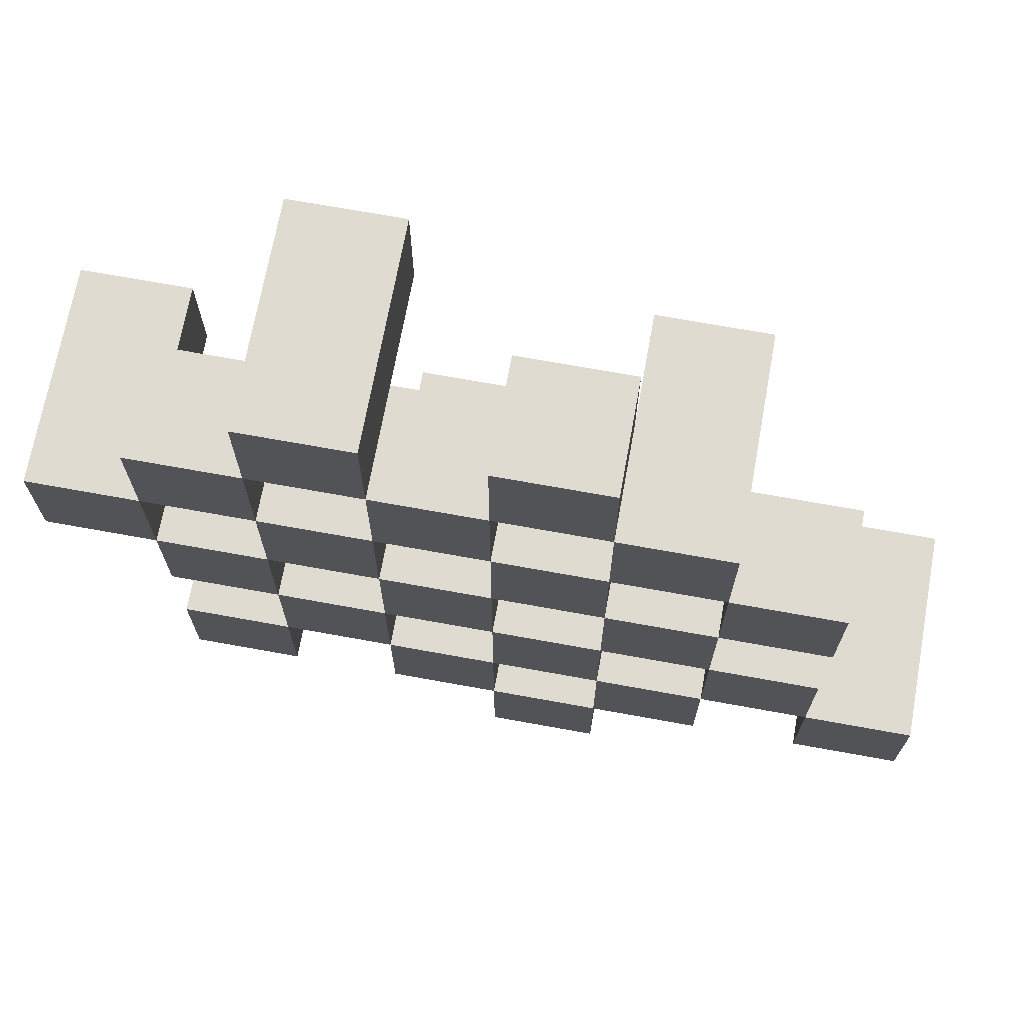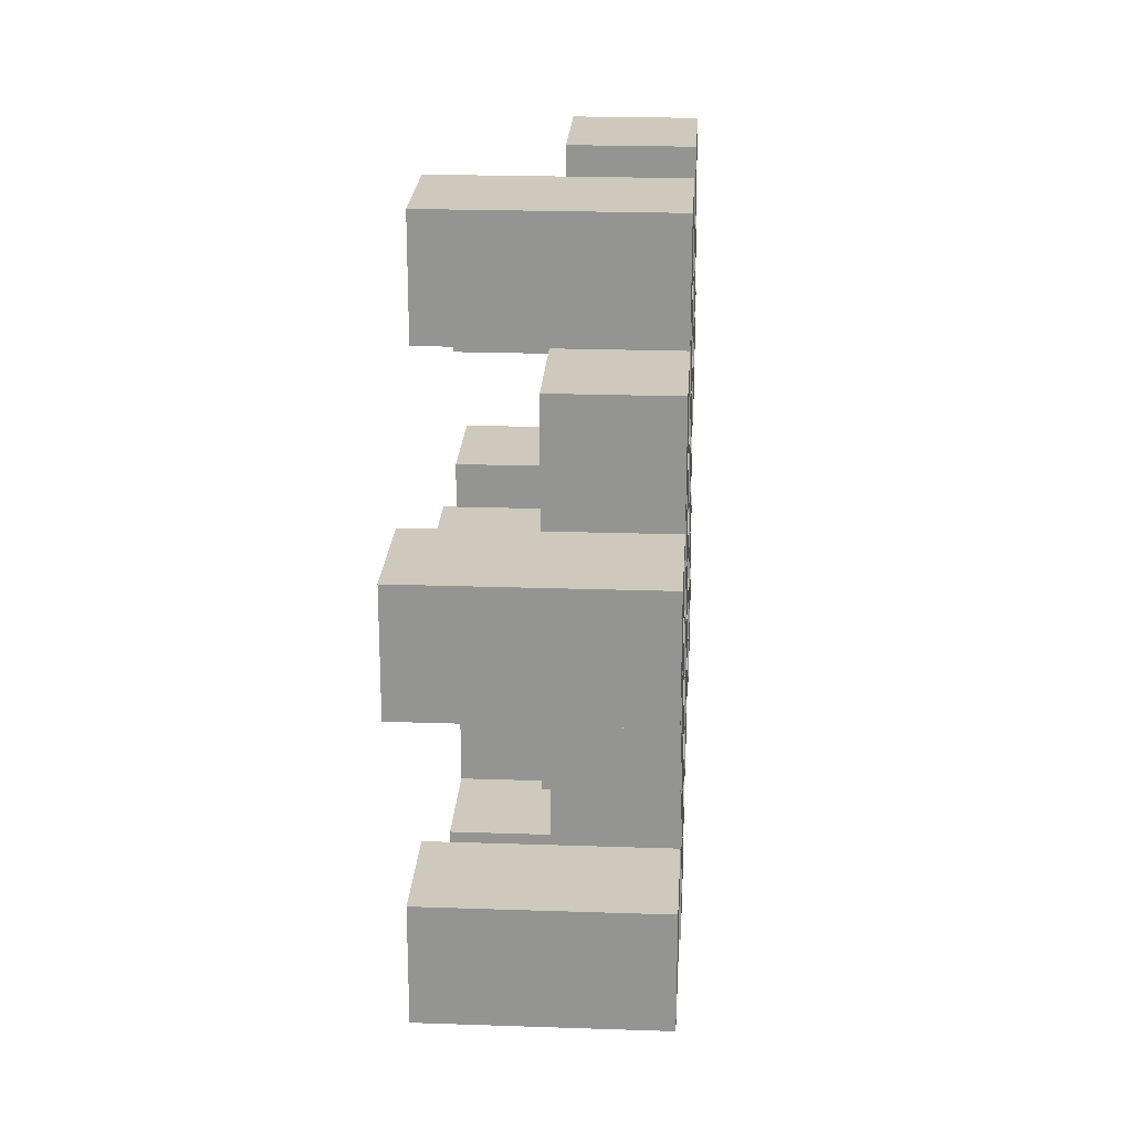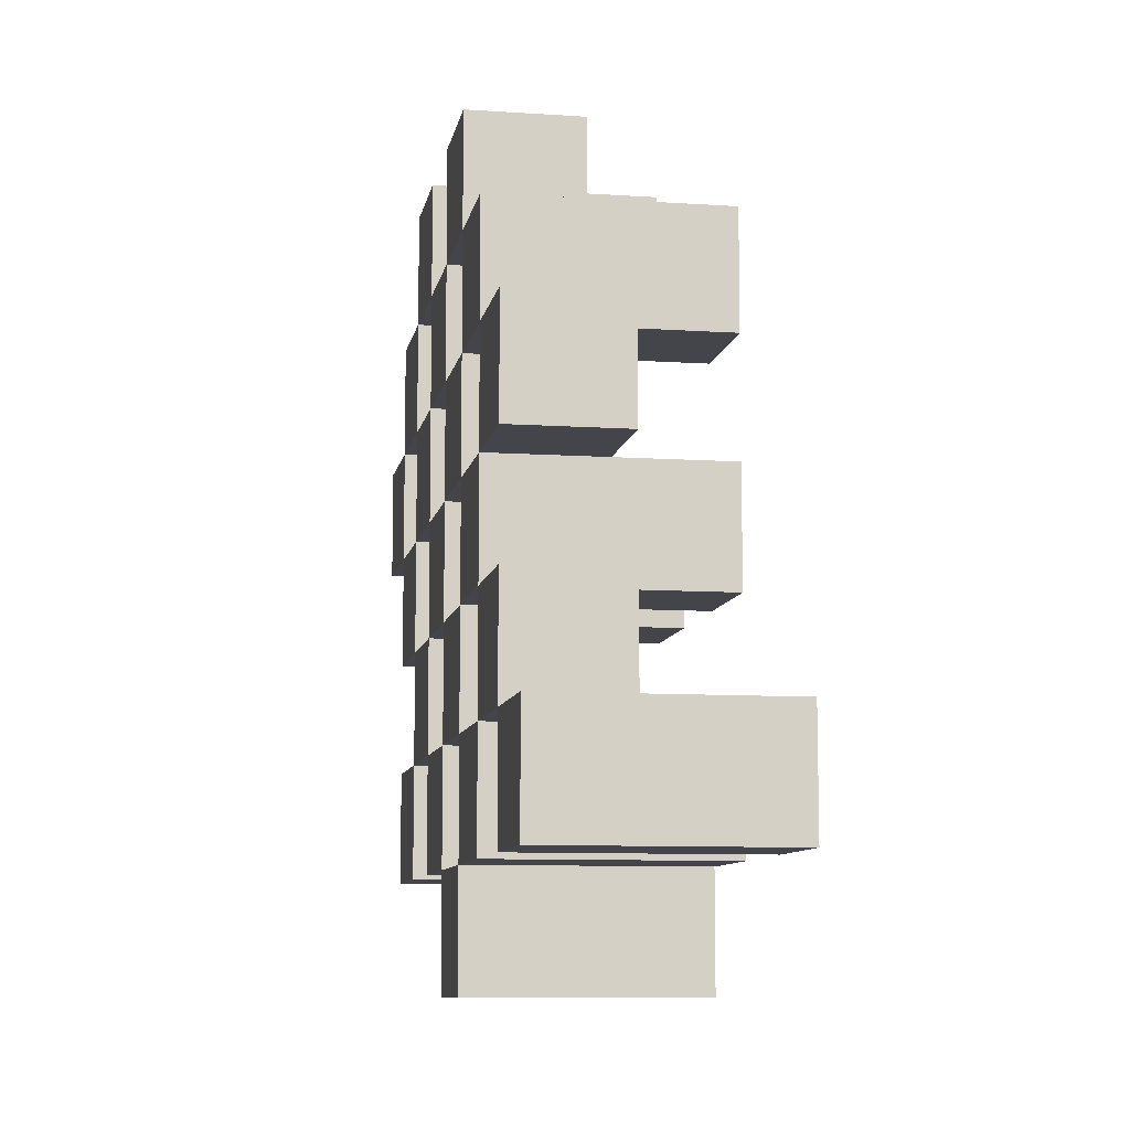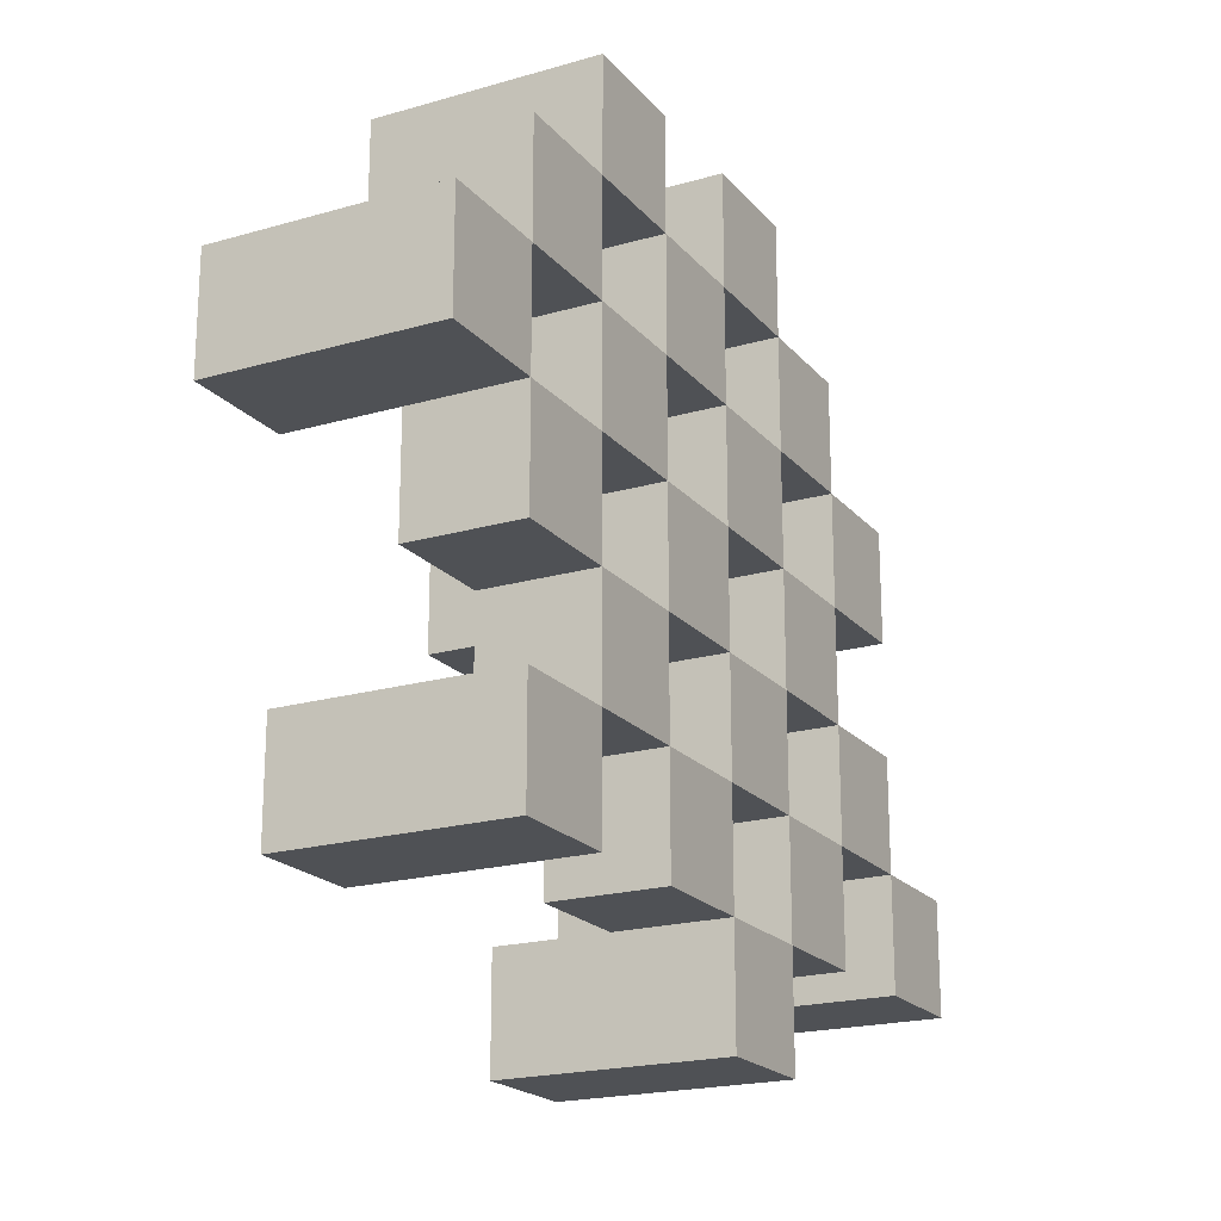
<metadata>
{"format":"obj","ext":"obj","renderer":"f3d","projection":"perspective","resolution":1024,"background":"white","views":[{"elev":70.0,"azim":10.3,"up":"+Z"},{"elev":22.5,"azim":-86.6,"up":"+Z"},{"elev":-9.2,"azim":80.0,"up":"+Z"},{"elev":-20.1,"azim":-62.0,"up":"+Z"}]}
</metadata>
<code>
o
v -6.6 0.9 16.2
v -6.6 0.9 16.1
v -6.6 1.1 16.2
v -6.6 1.1 16.1
v -6.5 0.9 16.3
v -6.5 0.9 16.2
v -6.5 0.9 16.1
v -6.5 0.9 16
v -6.5 0.9 15.9
v -6.5 0.9 15.8
v -6.5 1 16.3
v -6.5 1 16.2
v -6.5 1 16.1
v -6.5 1 16
v -6.5 1.1 15.9
v -6.5 1.1 15.8
v -6.4 0.9 16.4
v -6.4 0.9 16.3
v -6.4 0.9 16.2
v -6.4 0.9 16.1
v -6.4 0.9 16
v -6.4 0.9 15.9
v -6.4 1 16.3
v -6.4 1 16.2
v -6.4 1 16.1
v -6.4 1 16
v -6.4 1 15.9
v -6.4 1.1 16.4
v -6.4 1.1 16.3
v -6.3 0.9 16.3
v -6.3 0.9 16.2
v -6.3 0.9 16.1
v -6.3 0.9 16
v -6.3 0.9 15.9
v -6.3 0.9 15.8
v -6.3 1 16.3
v -6.3 1 16.2
v -6.3 1 16.1
v -6.3 1 16
v -6.3 1 15.9
v -6.3 1 15.8
v -6.3 1.1 16.1
v -6.3 1.1 16
v -6.2 0.9 16.4
v -6.2 0.9 16.3
v -6.2 0.9 16.2
v -6.2 0.9 16.1
v -6.2 0.9 16
v -6.2 0.9 15.9
v -6.2 0.9 15.8
v -6.2 0.9 15.7
v -6.2 1 16.4
v -6.2 1 16.3
v -6.2 1 16.2
v -6.2 1 16.1
v -6.2 1 16
v -6.2 1 15.9
v -6.2 1 15.8
v -6.2 1.1 15.8
v -6.2 1.1 15.7
v -6.1 0.9 16.3
v -6.1 0.9 16.2
v -6.1 0.9 16.1
v -6.1 0.9 16
v -6.1 0.9 15.9
v -6.1 0.9 15.8
v -6.1 1 16.3
v -6.1 1 16.2
v -6.1 1 16.1
v -6.1 1 16
v -6.1 1 15.9
v -6.1 1.1 16.3
v -6.1 1.1 16.2
v -6.1 1.1 16.1
v -6.1 1.1 16
v -6.1 1.1 15.9
v -6.1 1.1 15.8
v -6 0.9 16.2
v -6 0.9 16.1
v -6 0.9 16
v -6 0.9 15.9
v -6 1 16.2
v -6 1 16.1
v -6 1 16
v -6 1 15.9
v -5.9 0.9 15.9
v -5.9 0.9 15.8
v -5.9 1 15.9
v -5.9 1.1 15.9
v -5.9 1.1 15.8
v -6.5 0.9 16.2
v -6.5 0.9 16.1
v -6.5 1 16.2
v -6.5 1 16.1
v -6.5 1.1 16.2
v -6.5 1.1 16.1
v -6.4 0.9 16.3
v -6.4 0.9 16.2
v -6.4 0.9 16.1
v -6.4 0.9 16
v -6.4 0.9 15.9
v -6.4 0.9 15.8
v -6.4 1 16.3
v -6.4 1 16.2
v -6.4 1 16.1
v -6.4 1 16
v -6.4 1 15.9
v -6.4 1.1 15.9
v -6.4 1.1 15.8
v -6.3 0.9 16.4
v -6.3 0.9 16.3
v -6.3 0.9 16.2
v -6.3 0.9 16.1
v -6.3 0.9 16
v -6.3 0.9 15.9
v -6.3 1 16.3
v -6.3 1 16.2
v -6.3 1 16.1
v -6.3 1 16
v -6.3 1 15.9
v -6.3 1.1 16.4
v -6.3 1.1 16.3
v -6.2 0.9 16.3
v -6.2 0.9 16.2
v -6.2 0.9 16.1
v -6.2 0.9 16
v -6.2 0.9 15.9
v -6.2 0.9 15.8
v -6.2 1 16.3
v -6.2 1 16.2
v -6.2 1 16.1
v -6.2 1 16
v -6.2 1 15.9
v -6.2 1 15.8
v -6.2 1.1 16.1
v -6.2 1.1 16
v -6.1 0.9 16.4
v -6.1 0.9 16.3
v -6.1 0.9 16.2
v -6.1 0.9 16.1
v -6.1 0.9 16
v -6.1 0.9 15.9
v -6.1 0.9 15.8
v -6.1 0.9 15.7
v -6.1 1 16.4
v -6.1 1 16.3
v -6.1 1 16.2
v -6.1 1 16.1
v -6.1 1 16
v -6.1 1 15.9
v -6.1 1.1 15.8
v -6.1 1.1 15.7
v -6 0.9 16.3
v -6 0.9 16.2
v -6 0.9 16.1
v -6 0.9 16
v -6 0.9 15.9
v -6 0.9 15.8
v -6 1 16.2
v -6 1 16.1
v -6 1 16
v -6 1 15.9
v -6 1.1 16.3
v -6 1.1 16.2
v -6 1.1 16.1
v -6 1.1 16
v -6 1.1 15.9
v -6 1.1 15.8
v -5.9 0.9 16.2
v -5.9 0.9 16.1
v -5.9 0.9 16
v -5.9 0.9 15.9
v -5.9 1 16.2
v -5.9 1 16.1
v -5.9 1 16
v -5.9 1 15.9
v -5.8 0.9 15.9
v -5.8 0.9 15.8
v -5.8 1.1 15.9
v -5.8 1.1 15.8
v -6.4 0.9 16.4
v -6.4 1.1 16.4
v -6.3 0.9 16.4
v -6.3 1.1 16.4
v -6.2 0.9 16.4
v -6.2 1 16.4
v -6.1 0.9 16.4
v -6.1 1 16.4
v -6.5 0.9 16.3
v -6.5 1 16.3
v -6.4 0.9 16.3
v -6.4 1 16.3
v -6.3 0.9 16.3
v -6.3 1 16.3
v -6.2 0.9 16.3
v -6.2 1 16.3
v -6.1 0.9 16.3
v -6.1 1 16.3
v -6.1 1.1 16.3
v -6 0.9 16.3
v -6 1.1 16.3
v -6.6 0.9 16.2
v -6.6 1.1 16.2
v -6.5 0.9 16.2
v -6.5 1 16.2
v -6.5 1.1 16.2
v -6.4 0.9 16.2
v -6.4 1 16.2
v -6.3 0.9 16.2
v -6.3 1 16.2
v -6.2 0.9 16.2
v -6.2 1 16.2
v -6.1 0.9 16.2
v -6.1 1 16.2
v -6 0.9 16.2
v -6 1 16.2
v -5.9 0.9 16.2
v -5.9 1 16.2
v -6.5 0.9 16.1
v -6.5 1 16.1
v -6.4 0.9 16.1
v -6.4 1 16.1
v -6.3 0.9 16.1
v -6.3 1 16.1
v -6.3 1.1 16.1
v -6.2 0.9 16.1
v -6.2 1 16.1
v -6.2 1.1 16.1
v -6.1 0.9 16.1
v -6.1 1 16.1
v -6.1 1.1 16.1
v -6 0.9 16.1
v -6 1 16.1
v -6 1.1 16.1
v -6.4 0.9 16
v -6.4 1 16
v -6.3 0.9 16
v -6.3 1 16
v -6.2 0.9 16
v -6.2 1 16
v -6.1 0.9 16
v -6.1 1 16
v -6 0.9 16
v -6 1 16
v -5.9 0.9 16
v -5.9 1 16
v -6.5 0.9 15.9
v -6.5 1.1 15.9
v -6.4 0.9 15.9
v -6.4 1 15.9
v -6.4 1.1 15.9
v -6.3 0.9 15.9
v -6.3 1 15.9
v -6.2 0.9 15.9
v -6.2 1 15.9
v -6.1 0.9 15.9
v -6.1 1 15.9
v -6.1 1.1 15.9
v -6 0.9 15.9
v -6 1 15.9
v -6 1.1 15.9
v -5.9 0.9 15.9
v -5.9 1 15.9
v -5.9 1.1 15.9
v -5.8 0.9 15.9
v -5.8 1.1 15.9
v -6.2 0.9 15.8
v -6.2 1 15.8
v -6.2 1.1 15.8
v -6.1 0.9 15.8
v -6.1 1.1 15.8
v -6.4 0.9 16.3
v -6.4 1 16.3
v -6.4 1.1 16.3
v -6.3 0.9 16.3
v -6.3 1 16.3
v -6.3 1.1 16.3
v -6.2 0.9 16.3
v -6.2 1 16.3
v -6.1 0.9 16.3
v -6.1 1 16.3
v -6.5 0.9 16.2
v -6.5 1 16.2
v -6.4 0.9 16.2
v -6.4 1 16.2
v -6.3 0.9 16.2
v -6.3 1 16.2
v -6.2 0.9 16.2
v -6.2 1 16.2
v -6.1 0.9 16.2
v -6.1 1 16.2
v -6.1 1.1 16.2
v -6 0.9 16.2
v -6 1 16.2
v -6 1.1 16.2
v -6.6 0.9 16.1
v -6.6 1.1 16.1
v -6.5 0.9 16.1
v -6.5 1 16.1
v -6.5 1.1 16.1
v -6.4 0.9 16.1
v -6.4 1 16.1
v -6.3 0.9 16.1
v -6.3 1 16.1
v -6.2 0.9 16.1
v -6.2 1 16.1
v -6.1 0.9 16.1
v -6.1 1 16.1
v -6 0.9 16.1
v -6 1 16.1
v -5.9 0.9 16.1
v -5.9 1 16.1
v -6.5 0.9 16
v -6.5 1 16
v -6.4 0.9 16
v -6.4 1 16
v -6.3 0.9 16
v -6.3 1 16
v -6.3 1.1 16
v -6.2 0.9 16
v -6.2 1 16
v -6.2 1.1 16
v -6.1 0.9 16
v -6.1 1 16
v -6.1 1.1 16
v -6 0.9 16
v -6 1 16
v -6 1.1 16
v -6.4 0.9 15.9
v -6.4 1 15.9
v -6.3 0.9 15.9
v -6.3 1 15.9
v -6.2 0.9 15.9
v -6.2 1 15.9
v -6.1 0.9 15.9
v -6.1 1 15.9
v -6 0.9 15.9
v -6 1 15.9
v -5.9 0.9 15.9
v -5.9 1 15.9
v -6.5 0.9 15.8
v -6.5 1.1 15.8
v -6.4 0.9 15.8
v -6.4 1.1 15.8
v -6.3 0.9 15.8
v -6.3 1 15.8
v -6.2 0.9 15.8
v -6.2 1 15.8
v -6.1 0.9 15.8
v -6.1 1.1 15.8
v -6 0.9 15.8
v -6 1.1 15.8
v -5.9 0.9 15.8
v -5.9 1.1 15.8
v -5.8 0.9 15.8
v -5.8 1.1 15.8
v -6.2 0.9 15.7
v -6.2 1.1 15.7
v -6.1 0.9 15.7
v -6.1 1.1 15.7
v -6.4 0.9 16.4
v -6.3 0.9 16.4
v -6.2 0.9 16.4
v -6.1 0.9 16.4
v -6.5 0.9 16.3
v -6.4 0.9 16.3
v -6.3 0.9 16.3
v -6.2 0.9 16.3
v -6.1 0.9 16.3
v -6 0.9 16.3
v -6.6 0.9 16.2
v -6.5 0.9 16.2
v -6.4 0.9 16.2
v -6.3 0.9 16.2
v -6.2 0.9 16.2
v -6.1 0.9 16.2
v -6 0.9 16.2
v -5.9 0.9 16.2
v -6.6 0.9 16.1
v -6.5 0.9 16.1
v -6.4 0.9 16.1
v -6.3 0.9 16.1
v -6.2 0.9 16.1
v -6.1 0.9 16.1
v -6 0.9 16.1
v -5.9 0.9 16.1
v -6.5 0.9 16
v -6.4 0.9 16
v -6.3 0.9 16
v -6.2 0.9 16
v -6.1 0.9 16
v -6 0.9 16
v -5.9 0.9 16
v -6.5 0.9 15.9
v -6.4 0.9 15.9
v -6.3 0.9 15.9
v -6.2 0.9 15.9
v -6.1 0.9 15.9
v -6 0.9 15.9
v -5.9 0.9 15.9
v -5.8 0.9 15.9
v -6.5 0.9 15.8
v -6.4 0.9 15.8
v -6.3 0.9 15.8
v -6.2 0.9 15.8
v -6.1 0.9 15.8
v -6 0.9 15.8
v -5.9 0.9 15.8
v -5.8 0.9 15.8
v -6.2 0.9 15.7
v -6.1 0.9 15.7
v -6.2 1 16.4
v -6.1 1 16.4
v -6.5 1 16.3
v -6.4 1 16.3
v -6.3 1 16.3
v -6.2 1 16.3
v -6.1 1 16.3
v -6.5 1 16.2
v -6.4 1 16.2
v -6.3 1 16.2
v -6.2 1 16.2
v -6.1 1 16.2
v -6 1 16.2
v -5.9 1 16.2
v -6.5 1 16.1
v -6.4 1 16.1
v -6.3 1 16.1
v -6.2 1 16.1
v -6.1 1 16.1
v -6 1 16.1
v -5.9 1 16.1
v -6.5 1 16
v -6.4 1 16
v -6.3 1 16
v -6.2 1 16
v -6.1 1 16
v -6 1 16
v -5.9 1 16
v -6.4 1 15.9
v -6.3 1 15.9
v -6.2 1 15.9
v -6.1 1 15.9
v -6 1 15.9
v -5.9 1 15.9
v -6.3 1 15.8
v -6.2 1 15.8
v -6.4 1.1 16.4
v -6.3 1.1 16.4
v -6.4 1.1 16.3
v -6.3 1.1 16.3
v -6.1 1.1 16.3
v -6 1.1 16.3
v -6.6 1.1 16.2
v -6.5 1.1 16.2
v -6.1 1.1 16.2
v -6 1.1 16.2
v -6.6 1.1 16.1
v -6.5 1.1 16.1
v -6.3 1.1 16.1
v -6.2 1.1 16.1
v -6.1 1.1 16.1
v -6 1.1 16.1
v -6.3 1.1 16
v -6.2 1.1 16
v -6.1 1.1 16
v -6 1.1 16
v -6.5 1.1 15.9
v -6.4 1.1 15.9
v -6.1 1.1 15.9
v -6 1.1 15.9
v -5.9 1.1 15.9
v -5.8 1.1 15.9
v -6.5 1.1 15.8
v -6.4 1.1 15.8
v -6.2 1.1 15.8
v -6.1 1.1 15.8
v -6 1.1 15.8
v -5.9 1.1 15.8
v -5.8 1.1 15.8
v -6.2 1.1 15.7
v -6.1 1.1 15.7
f 3 2 1
f 4 2 3
f 11 6 5
f 12 6 11
f 13 8 7
f 14 8 13
f 15 10 9
f 16 10 15
f 23 18 17
f 24 20 19
f 25 20 24
f 26 22 21
f 27 22 26
f 28 23 17
f 29 23 28
f 36 31 30
f 37 31 36
f 38 33 32
f 39 33 38
f 40 35 34
f 41 35 40
f 42 39 38
f 43 39 42
f 52 45 44
f 53 45 52
f 54 47 46
f 55 47 54
f 56 49 48
f 57 49 56
f 58 51 50
f 59 51 58
f 60 51 59
f 67 62 61
f 68 62 67
f 69 64 63
f 70 64 69
f 71 66 65
f 72 68 67
f 73 68 72
f 74 70 69
f 75 70 74
f 76 66 71
f 77 66 76
f 82 79 78
f 83 79 82
f 84 81 80
f 85 81 84
f 88 87 86
f 89 87 88
f 90 87 89
f 91 92 93
f 93 92 94
f 93 94 95
f 95 94 96
f 97 98 103
f 103 98 104
f 99 100 105
f 105 100 106
f 101 102 107
f 107 102 108
f 108 102 109
f 110 111 116
f 112 113 117
f 117 113 118
f 114 115 119
f 119 115 120
f 110 116 121
f 121 116 122
f 123 124 129
f 129 124 130
f 125 126 131
f 131 126 132
f 127 128 133
f 133 128 134
f 131 132 135
f 135 132 136
f 137 138 145
f 145 138 146
f 139 140 147
f 147 140 148
f 141 142 149
f 149 142 150
f 143 144 151
f 151 144 152
f 153 154 159
f 155 156 160
f 160 156 161
f 157 158 162
f 153 159 163
f 163 159 164
f 160 161 165
f 165 161 166
f 162 158 167
f 167 158 168
f 169 170 173
f 173 170 174
f 171 172 175
f 175 172 176
f 177 178 179
f 179 178 180
f 183 182 181
f 184 182 183
f 187 186 185
f 188 186 187
f 191 190 189
f 192 190 191
f 195 194 193
f 196 194 195
f 200 198 197
f 200 199 198
f 201 199 200
f 204 203 202
f 205 203 204
f 206 203 205
f 209 208 207
f 210 208 209
f 213 212 211
f 214 212 213
f 217 216 215
f 218 216 217
f 221 220 219
f 222 220 221
f 226 224 223
f 226 225 224
f 227 225 226
f 228 225 227
f 232 230 229
f 232 231 230
f 233 231 232
f 234 231 233
f 237 236 235
f 238 236 237
f 241 240 239
f 242 240 241
f 245 244 243
f 246 244 245
f 249 248 247
f 250 248 249
f 251 248 250
f 254 253 252
f 255 253 254
f 259 257 256
f 259 258 257
f 260 258 259
f 261 258 260
f 265 263 262
f 265 264 263
f 266 264 265
f 270 268 267
f 270 269 268
f 271 269 270
f 272 273 275
f 273 274 275
f 275 274 276
f 276 274 277
f 278 279 280
f 280 279 281
f 282 283 284
f 284 283 285
f 286 287 288
f 288 287 289
f 290 291 293
f 291 292 293
f 293 292 294
f 294 292 295
f 296 297 298
f 298 297 299
f 299 297 300
f 301 302 303
f 303 302 304
f 305 306 307
f 307 306 308
f 309 310 311
f 311 310 312
f 313 314 315
f 315 314 316
f 317 318 320
f 318 319 320
f 320 319 321
f 321 319 322
f 323 324 326
f 324 325 326
f 326 325 327
f 327 325 328
f 329 330 331
f 331 330 332
f 333 334 335
f 335 334 336
f 337 338 339
f 339 338 340
f 341 342 343
f 343 342 344
f 345 346 347
f 347 346 348
f 349 350 351
f 351 350 352
f 353 354 355
f 355 354 356
f 357 358 359
f 359 358 360
f 366 362 361
f 367 362 366
f 368 364 363
f 369 364 368
f 372 366 365
f 373 366 372
f 374 368 367
f 375 368 374
f 376 370 369
f 377 370 376
f 379 372 371
f 380 372 379
f 381 374 373
f 382 374 381
f 383 376 375
f 384 376 383
f 385 378 377
f 386 378 385
f 387 381 380
f 388 381 387
f 389 383 382
f 390 383 389
f 391 385 384
f 392 385 391
f 395 389 388
f 396 389 395
f 397 391 390
f 398 391 397
f 399 393 392
f 400 393 399
f 402 395 394
f 403 395 402
f 404 397 396
f 405 397 404
f 406 399 398
f 407 399 406
f 408 401 400
f 409 401 408
f 410 406 405
f 411 406 410
f 412 413 417
f 417 413 418
f 414 415 419
f 419 415 420
f 416 417 421
f 421 417 422
f 420 421 427
f 427 421 428
f 422 423 429
f 429 423 430
f 424 425 431
f 431 425 432
f 426 427 433
f 433 427 434
f 434 435 440
f 440 435 441
f 436 437 442
f 442 437 443
f 438 439 444
f 444 439 445
f 441 442 446
f 446 442 447
f 448 449 450
f 450 449 451
f 452 453 456
f 456 453 457
f 454 455 458
f 458 455 459
f 460 461 464
f 464 461 465
f 462 463 466
f 466 463 467
f 468 469 474
f 474 469 475
f 470 471 477
f 477 471 478
f 472 473 479
f 479 473 480
f 476 477 481
f 481 477 482

</code>
